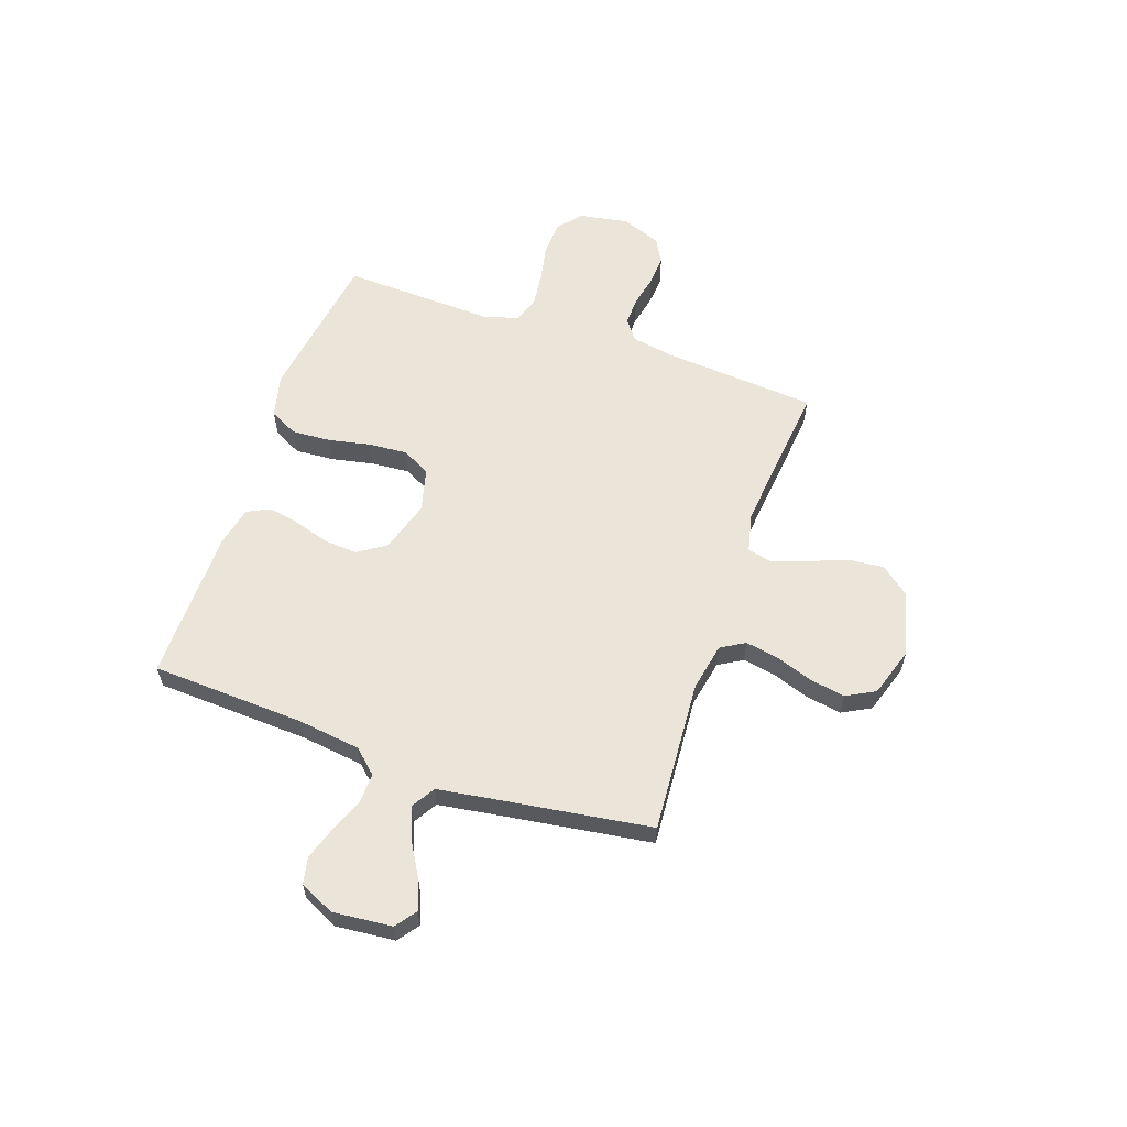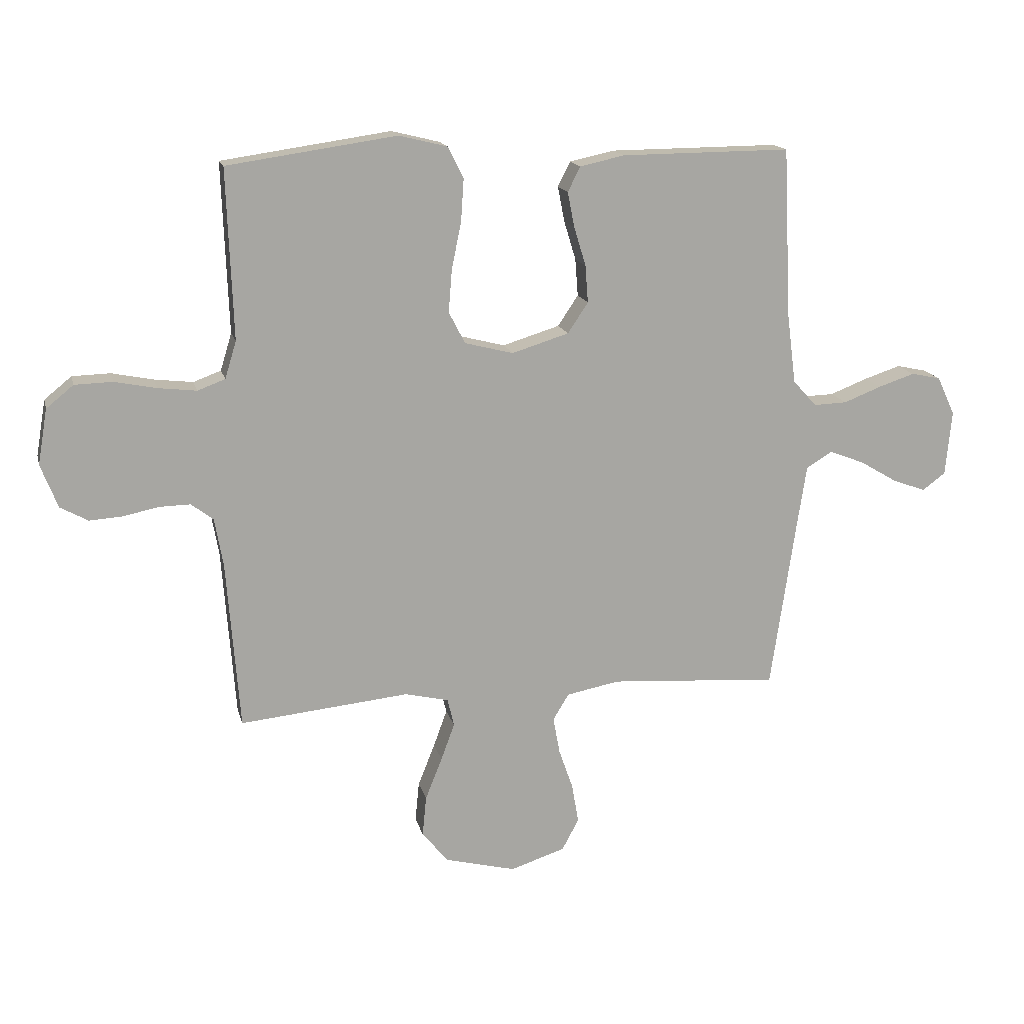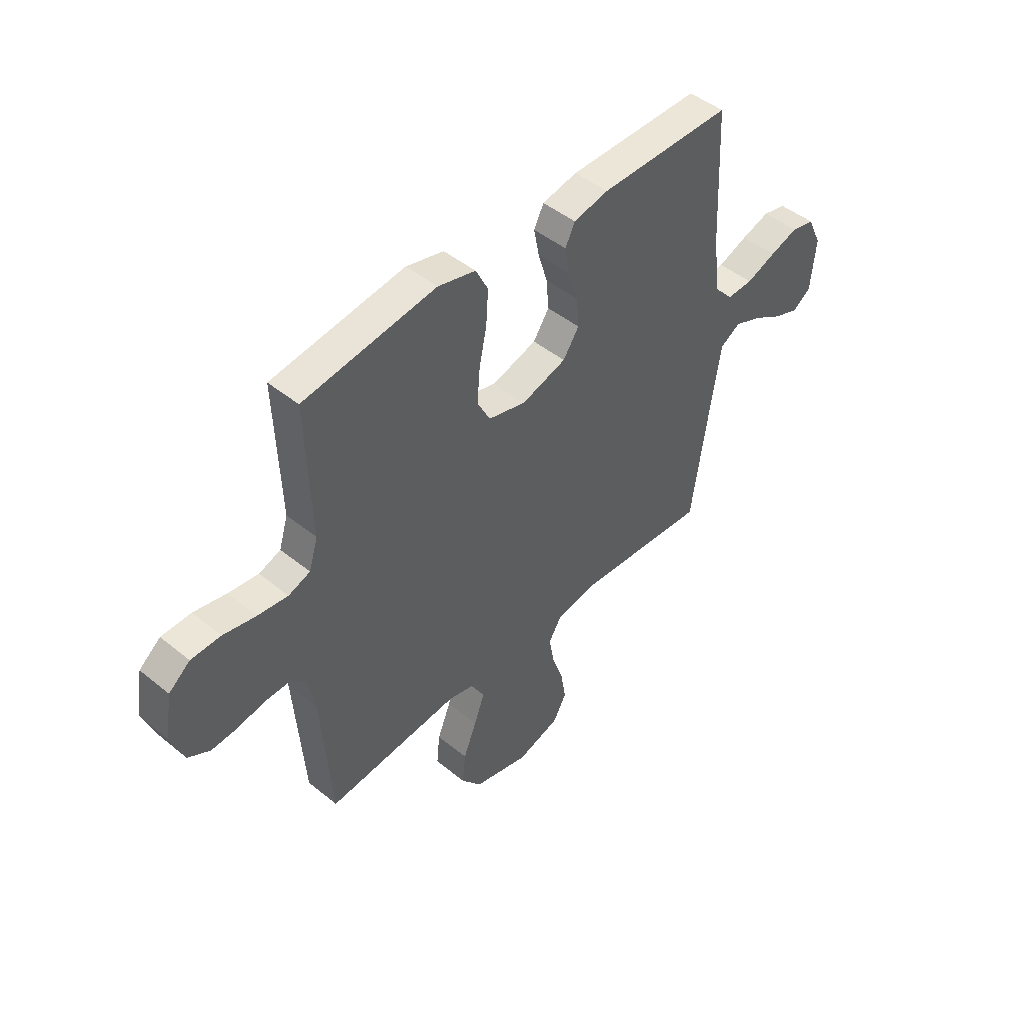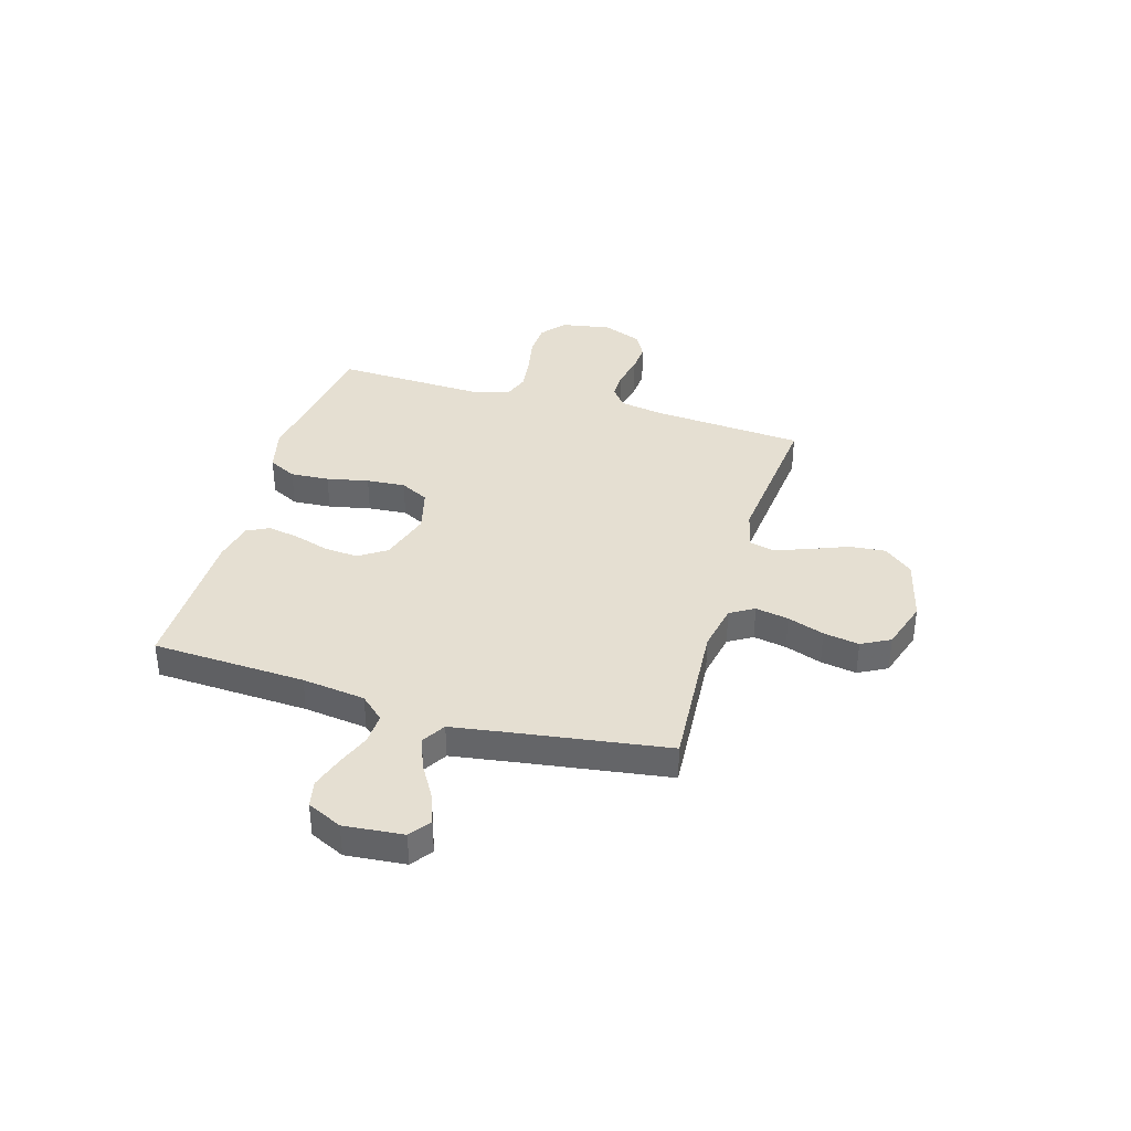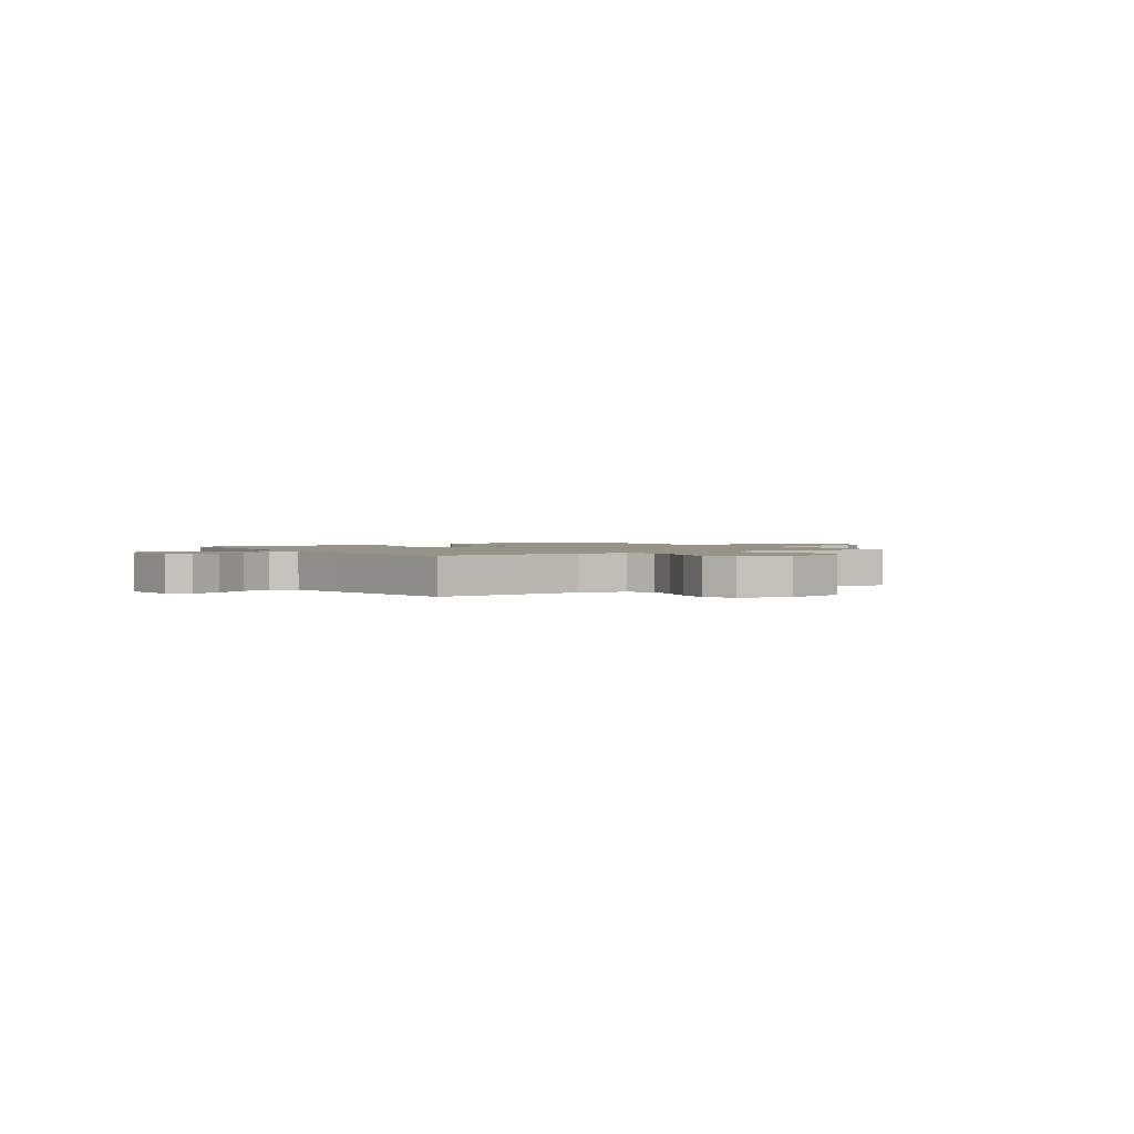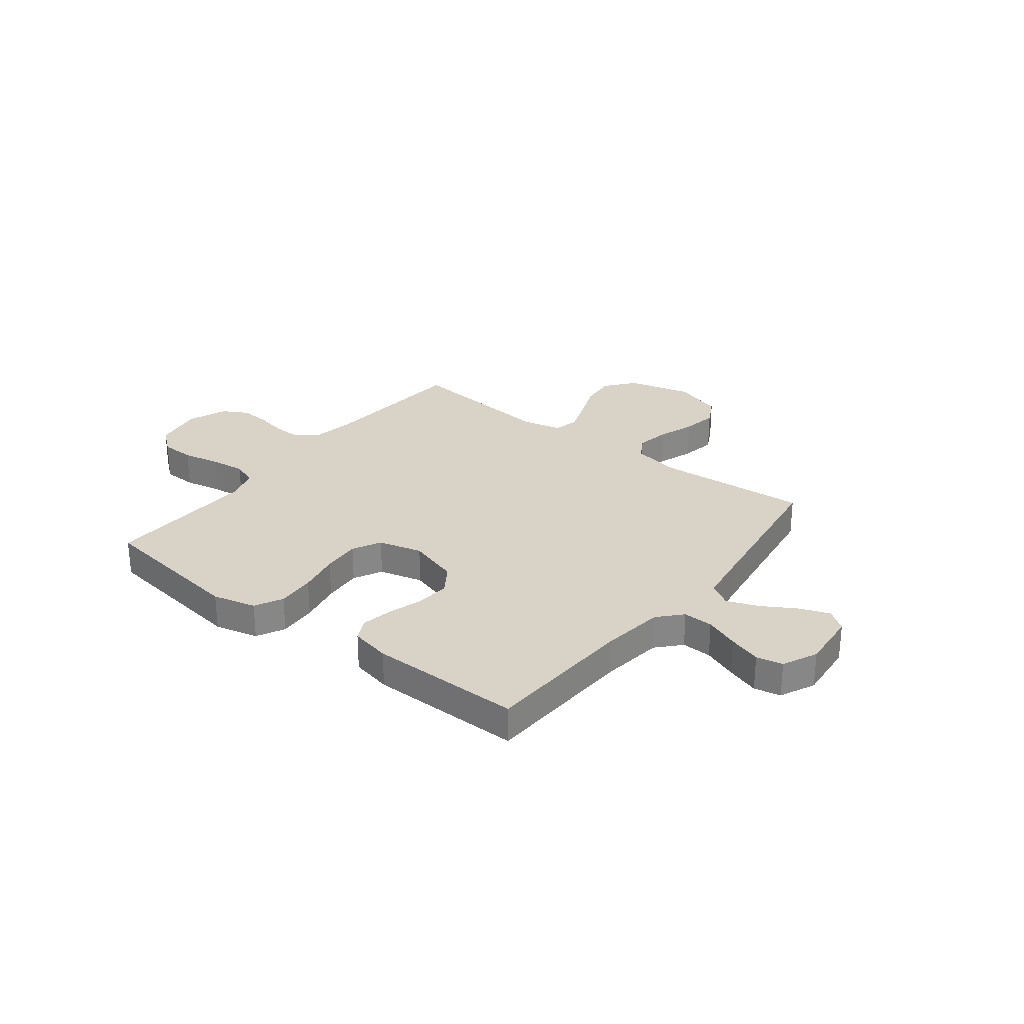
<metadata>
{"format":"obj","ext":"obj","renderer":"f3d","projection":"perspective","resolution":1024,"background":"white","views":[{"elev":59.3,"azim":109.2,"up":"+Y"},{"elev":15.8,"azim":-13.3,"up":"+Z"},{"elev":46.3,"azim":-47.1,"up":"+Z"},{"elev":37.4,"azim":106.4,"up":"+Y"},{"elev":1.6,"azim":146.9,"up":"+Y"},{"elev":28.2,"azim":37.8,"up":"+Y"}]}
</metadata>
<code>
v 0.5 0.07 -0.5
v 0.2 0.07 -0.479
v 0.106 0.07 -0.497
v 0.078 0.07 -0.544
v 0.09 0.07 -0.609
v 0.115 0.07 -0.681
v 0.127 0.07 -0.751
v 0.097 0.07 -0.807
v 0 0.07 -0.838
v -0.126 0.07 -0.806
v -0.172 0.07 -0.749
v -0.165 0.07 -0.678
v -0.135 0.07 -0.603
v -0.111 0.07 -0.537
v -0.123 0.07 -0.488
v -0.2 0.07 -0.47
v -0.5 0.07 -0.5
v -0.523 0.07 -0.2
v -0.538 0.07 -0.116
v -0.577 0.07 -0.086
v -0.632 0.07 -0.087
v -0.694 0.07 -0.1
v -0.753 0.07 -0.104
v -0.802 0.07 -0.077
v -0.832 0.07 0
v -0.815 0.07 0.098
v -0.767 0.07 0.137
v -0.7 0.07 0.139
v -0.626 0.07 0.124
v -0.558 0.07 0.116
v -0.509 0.07 0.134
v -0.489 0.07 0.2
v -0.5 0.07 0.5
v -0.2 0.07 0.543
v -0.115 0.07 0.522
v -0.087 0.07 0.467
v -0.092 0.07 0.391
v -0.109 0.07 0.309
v -0.115 0.07 0.233
v -0.086 0.07 0.177
v 0 0.07 0.155
v 0.101 0.07 0.186
v 0.137 0.07 0.24
v 0.132 0.07 0.306
v 0.111 0.07 0.375
v 0.099 0.07 0.437
v 0.121 0.07 0.481
v 0.2 0.07 0.498
v 0.5 0.07 0.5
v 0.514 0.07 0.2
v 0.53 0.07 0.076
v 0.572 0.07 0.03
v 0.631 0.07 0.032
v 0.698 0.07 0.058
v 0.762 0.07 0.079
v 0.814 0.07 0.068
v 0.846 0.07 0
v 0.835 0.07 -0.116
v 0.794 0.07 -0.146
v 0.735 0.07 -0.124
v 0.669 0.07 -0.085
v 0.607 0.07 -0.061
v 0.561 0.07 -0.089
v 0.544 0.07 -0.2
v 0.5 0 -0.5
v 0.2 0 -0.479
v 0.106 0 -0.497
v 0.078 0 -0.544
v 0.09 0 -0.609
v 0.115 0 -0.681
v 0.127 0 -0.751
v 0.097 0 -0.807
v 0 0 -0.838
v -0.126 0 -0.806
v -0.172 0 -0.749
v -0.165 0 -0.678
v -0.135 0 -0.603
v -0.111 0 -0.537
v -0.123 0 -0.488
v -0.2 0 -0.47
v -0.5 0 -0.5
v -0.523 0 -0.2
v -0.538 0 -0.116
v -0.577 0 -0.086
v -0.632 0 -0.087
v -0.694 0 -0.1
v -0.753 0 -0.104
v -0.802 0 -0.077
v -0.832 0 0
v -0.815 0 0.098
v -0.767 0 0.137
v -0.7 0 0.139
v -0.626 0 0.124
v -0.558 0 0.116
v -0.509 0 0.134
v -0.489 0 0.2
v -0.5 0 0.5
v -0.2 0 0.543
v -0.115 0 0.522
v -0.087 0 0.467
v -0.092 0 0.391
v -0.109 0 0.309
v -0.115 0 0.233
v -0.086 0 0.177
v 0 0 0.155
v 0.101 0 0.186
v 0.137 0 0.24
v 0.132 0 0.306
v 0.111 0 0.375
v 0.099 0 0.437
v 0.121 0 0.481
v 0.2 0 0.498
v 0.5 0 0.5
v 0.514 0 0.2
v 0.53 0 0.076
v 0.572 0 0.03
v 0.631 0 0.032
v 0.698 0 0.058
v 0.762 0 0.079
v 0.814 0 0.068
v 0.846 0 0
v 0.835 0 -0.116
v 0.794 0 -0.146
v 0.735 0 -0.124
v 0.669 0 -0.085
v 0.607 0 -0.061
v 0.561 0 -0.089
v 0.544 0 -0.2
f 59 60 61
f 58 59 61
f 57 58 61
f 56 57 61
f 55 56 61
f 54 55 61
f 53 54 61
f 52 53 61 62
f 51 52 62 63
f 48 49 50
f 47 48 50
f 46 47 50
f 45 46 50
f 44 45 50
f 43 44 50 51
f 51 63 64
f 43 51 64
f 42 43 64
f 36 37 38
f 35 36 38
f 34 35 38
f 33 34 38
f 32 33 38
f 31 32 38 39
f 30 31 39 40
f 27 28 29
f 26 27 29
f 25 26 29
f 24 25 29
f 23 24 29
f 22 23 29
f 21 22 29
f 20 21 29 30
f 30 40 41
f 20 30 41
f 19 20 41
f 16 17 18
f 41 42 64
f 19 41 64
f 18 19 64
f 16 18 64
f 15 16 64
f 11 12 13
f 10 11 13
f 9 10 13
f 8 9 13
f 7 8 13
f 6 7 13
f 5 6 13
f 64 1 2
f 64 2 3
f 15 64 3
f 14 15 3
f 4 5 13 14
f 3 4 14
f 125 124 123
f 125 123 122
f 125 122 121
f 125 121 120
f 125 120 119
f 125 119 118
f 125 118 117
f 126 125 117 116
f 127 126 116 115
f 114 113 112
f 114 112 111
f 114 111 110
f 114 110 109
f 114 109 108
f 115 114 108 107
f 128 127 115
f 128 115 107
f 128 107 106
f 102 101 100
f 102 100 99
f 102 99 98
f 102 98 97
f 102 97 96
f 103 102 96 95
f 104 103 95 94
f 93 92 91
f 93 91 90
f 93 90 89
f 93 89 88
f 93 88 87
f 93 87 86
f 93 86 85
f 94 93 85 84
f 105 104 94
f 105 94 84
f 105 84 83
f 82 81 80
f 128 106 105
f 128 105 83
f 128 83 82
f 128 82 80
f 128 80 79
f 77 76 75
f 77 75 74
f 77 74 73
f 77 73 72
f 77 72 71
f 77 71 70
f 77 70 69
f 66 65 128
f 67 66 128
f 67 128 79
f 67 79 78
f 78 77 69 68
f 78 68 67
f 1 65 66 2
f 2 66 67 3
f 3 67 68 4
f 4 68 69 5
f 5 69 70 6
f 6 70 71 7
f 7 71 72 8
f 8 72 73 9
f 9 73 74 10
f 10 74 75 11
f 11 75 76 12
f 12 76 77 13
f 13 77 78 14
f 14 78 79 15
f 15 79 80 16
f 16 80 81 17
f 17 81 82 18
f 18 82 83 19
f 19 83 84 20
f 20 84 85 21
f 21 85 86 22
f 22 86 87 23
f 23 87 88 24
f 24 88 89 25
f 25 89 90 26
f 26 90 91 27
f 27 91 92 28
f 28 92 93 29
f 29 93 94 30
f 30 94 95 31
f 31 95 96 32
f 32 96 97 33
f 33 97 98 34
f 34 98 99 35
f 35 99 100 36
f 36 100 101 37
f 37 101 102 38
f 38 102 103 39
f 39 103 104 40
f 40 104 105 41
f 41 105 106 42
f 42 106 107 43
f 43 107 108 44
f 44 108 109 45
f 45 109 110 46
f 46 110 111 47
f 47 111 112 48
f 48 112 113 49
f 49 113 114 50
f 50 114 115 51
f 51 115 116 52
f 52 116 117 53
f 53 117 118 54
f 54 118 119 55
f 55 119 120 56
f 56 120 121 57
f 57 121 122 58
f 58 122 123 59
f 59 123 124 60
f 60 124 125 61
f 61 125 126 62
f 62 126 127 63
f 63 127 128 64
f 64 128 65 1

</code>
